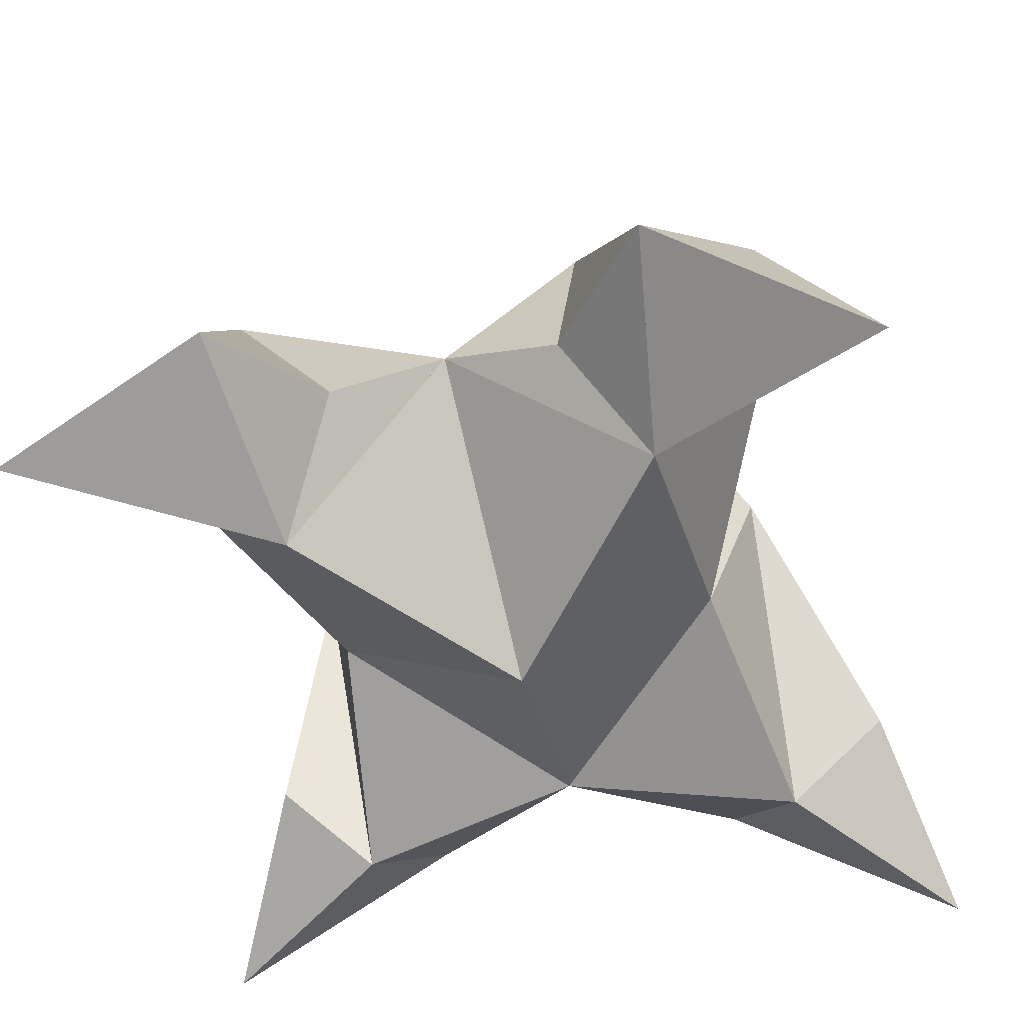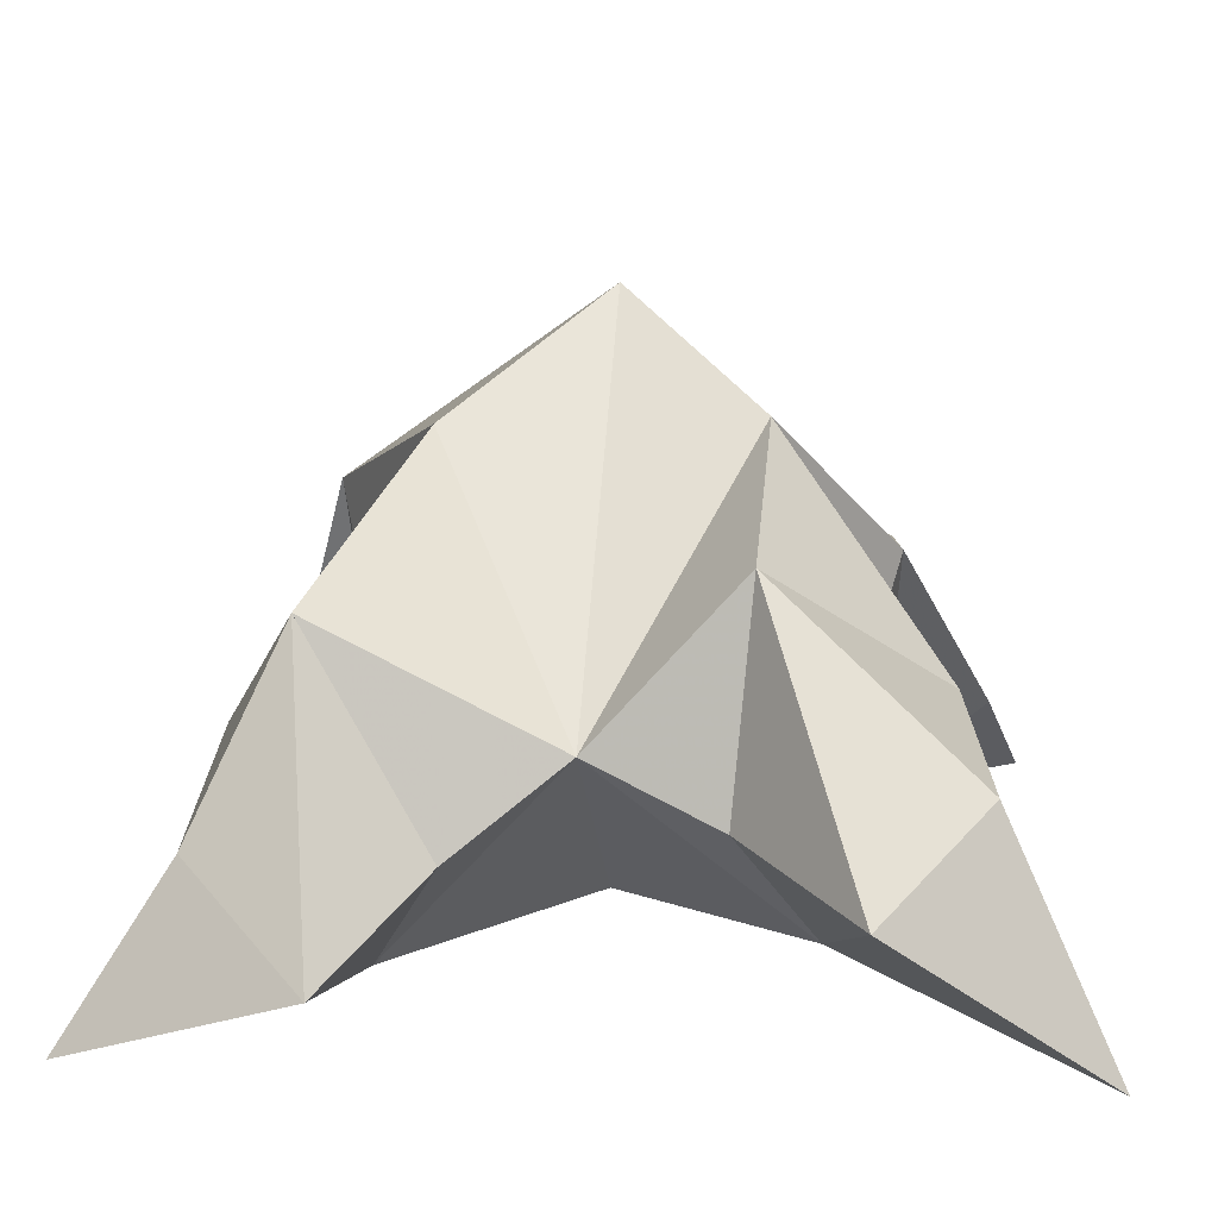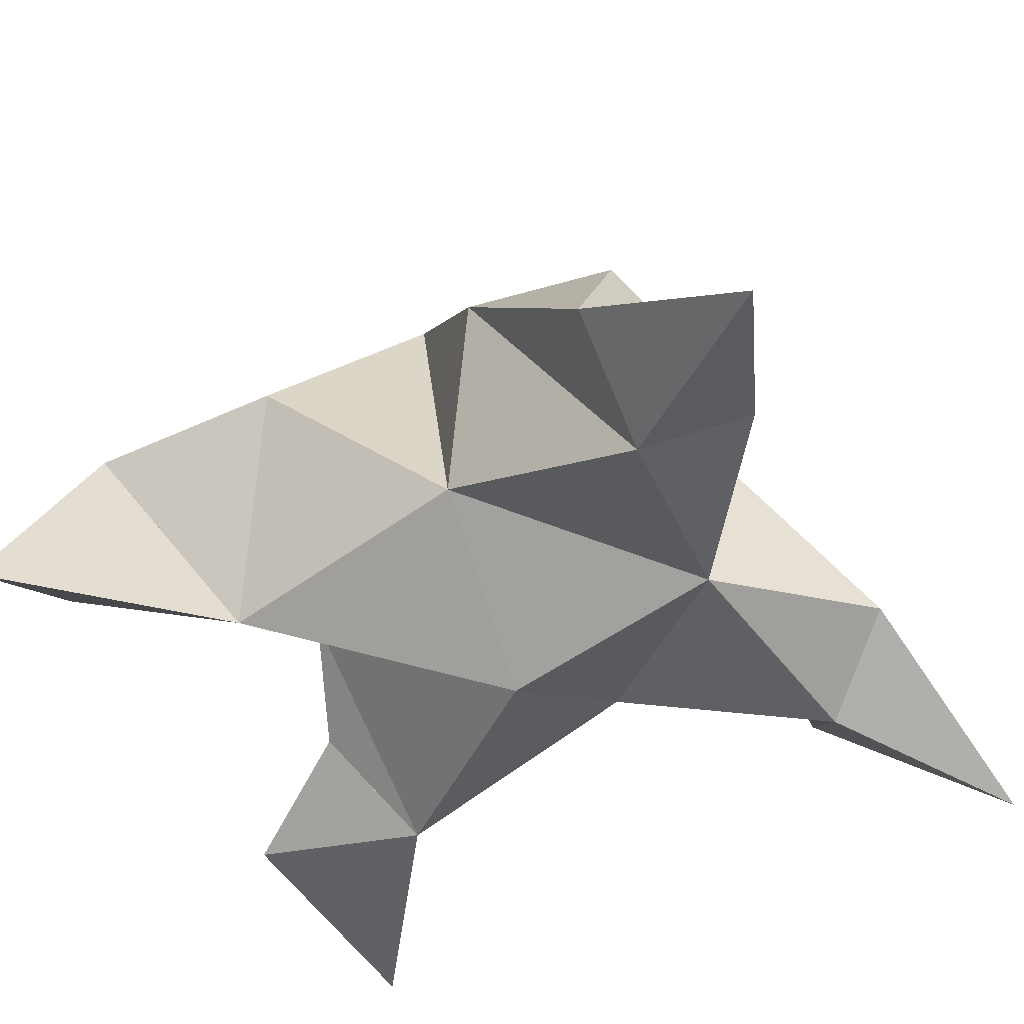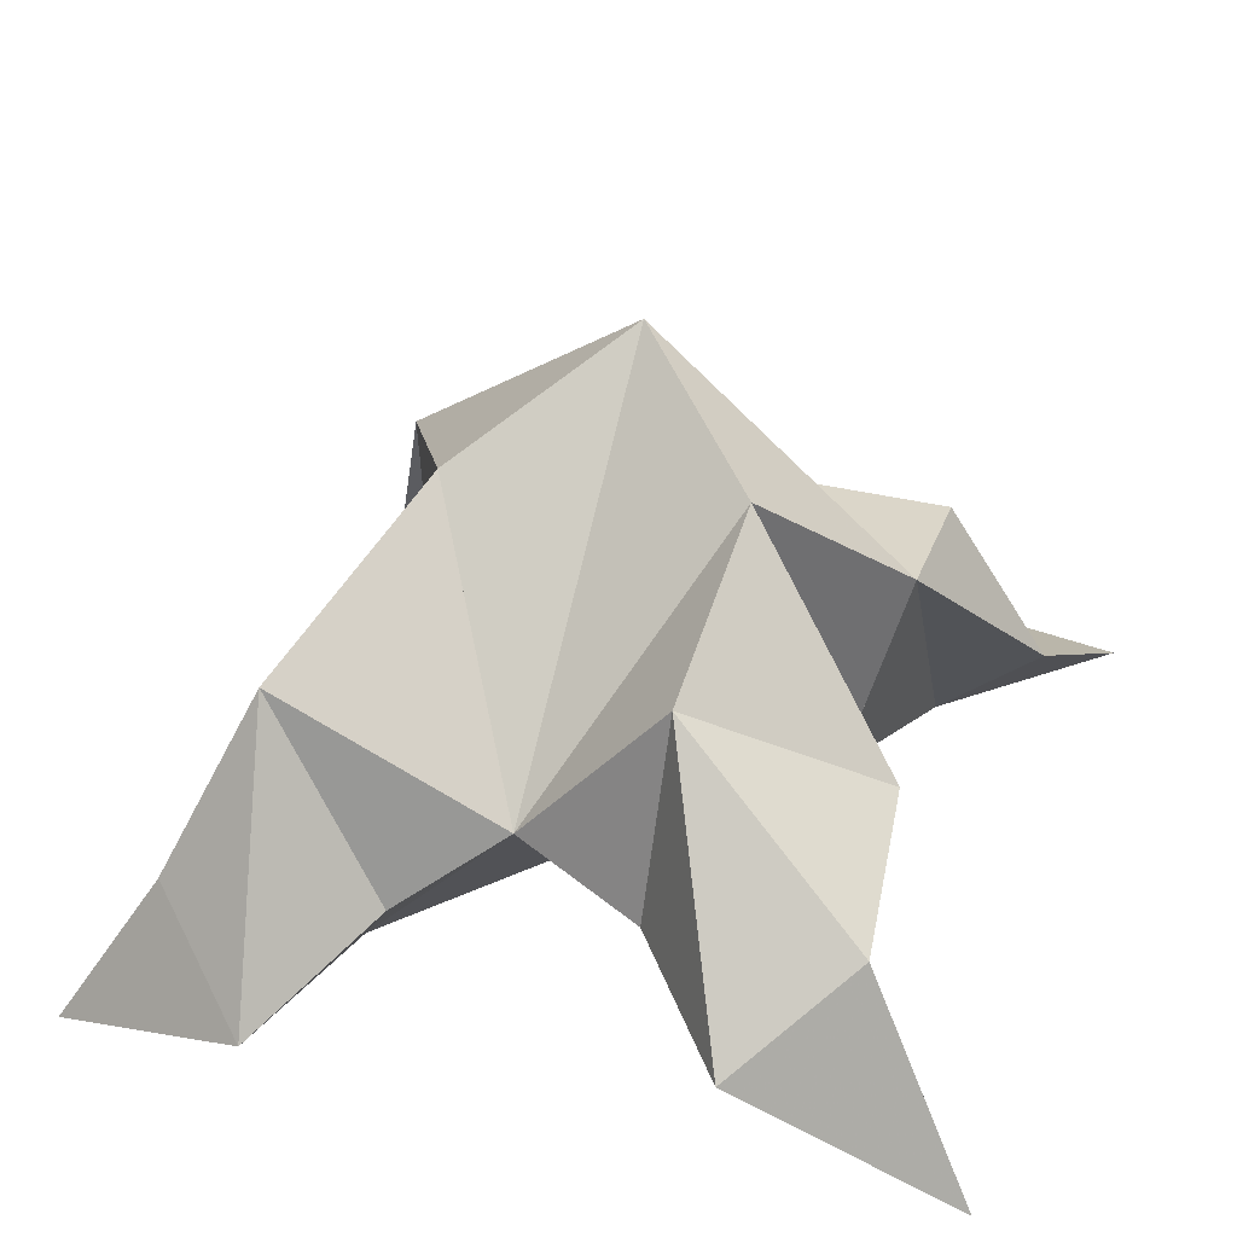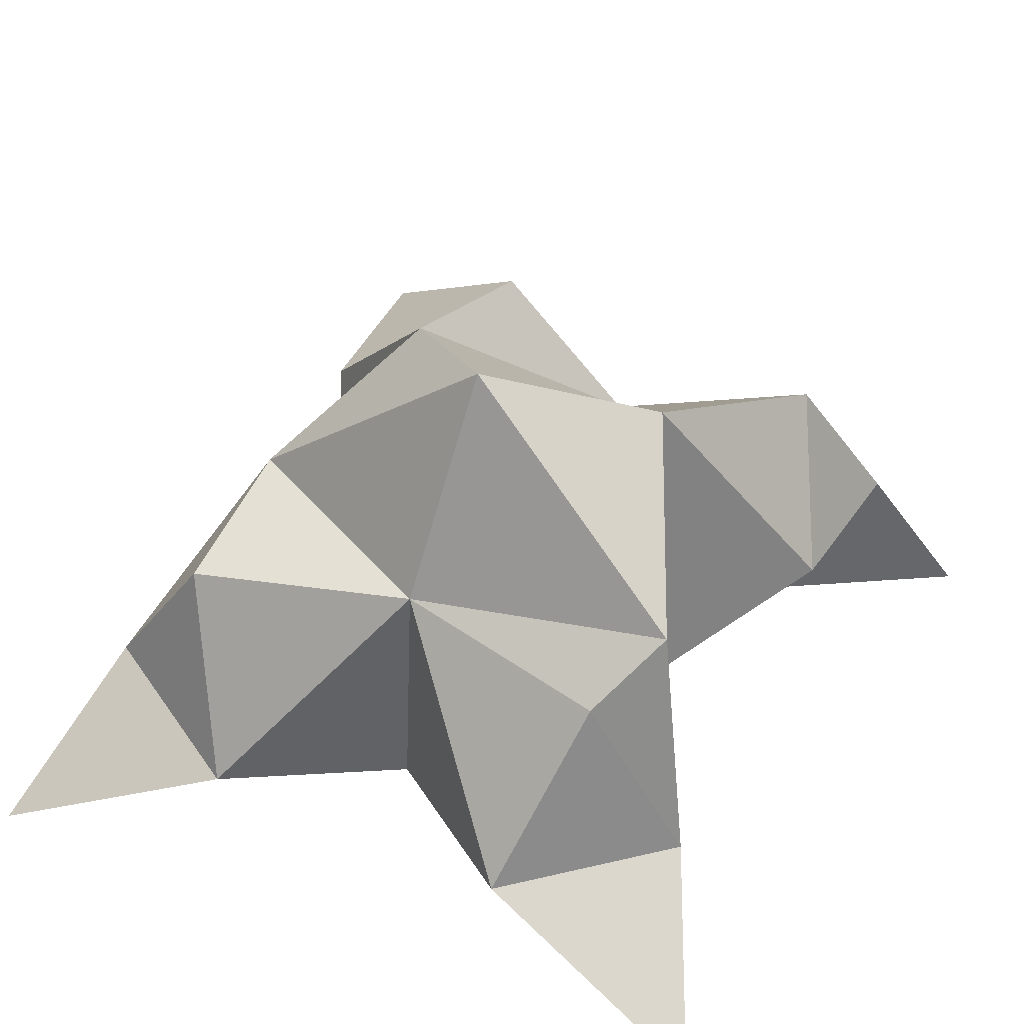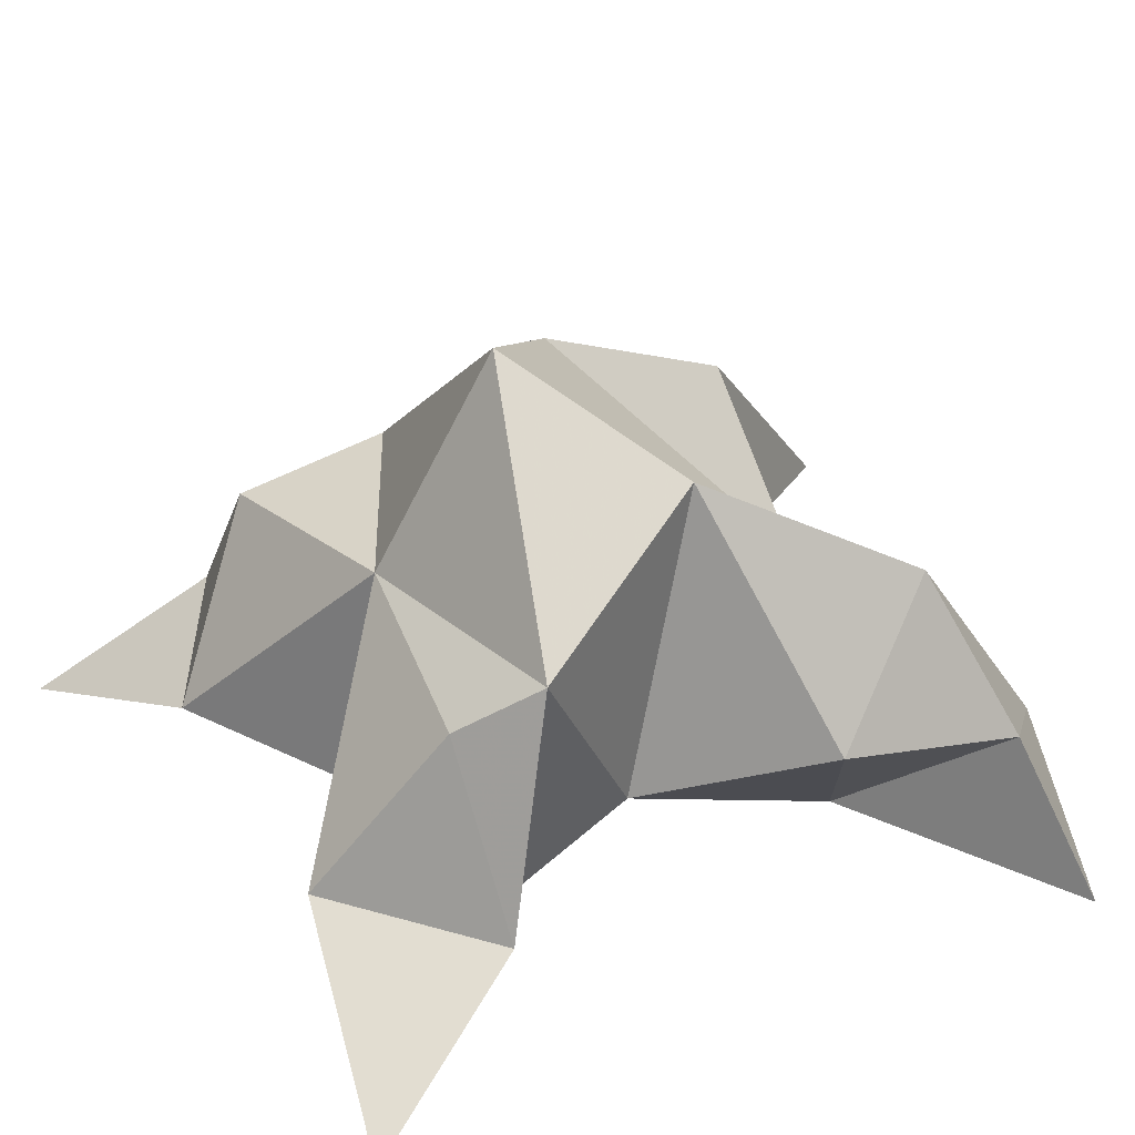
<metadata>
{"format":"obj","ext":"obj","renderer":"f3d","projection":"perspective","resolution":1024,"background":"white","views":[{"elev":-50.0,"azim":-169.9,"up":"+Y"},{"elev":-74.4,"azim":178.4,"up":"+Z"},{"elev":-42.8,"azim":-64.6,"up":"+Y"},{"elev":36.9,"azim":-164.9,"up":"+Y"},{"elev":46.2,"azim":24.5,"up":"+Y"},{"elev":34.7,"azim":60.2,"up":"+Y"}]}
</metadata>
<code>
v 0.441 0.1257 -0.002307
v 0.4439 0.1557 0.02843
v 0.4206 0.1256 -0.001937
v 0.4155 0.1559 0.02566
v 0.4261 0.1522 0.0445
v 0.4344 0.1363 -0.02967
v 0.429 0.102 0.0134
v 0.4301 0.1892 0.02478
v 0.4267 0.1113 0.04964
v 0.4937 0.1 0.08007
v 0.4705 0.1565 0.03829
v 0.5003 0.1 -0.04709
v 0.4644 0.1054 0.05766
v 0.4551 0.1724 0.004079
v 0.4711 0.1544 -0.0291
v 0.4518 0.123 -0.03594
v 0.4667 0.1132 -0.05772
v 0.4844 0.1258 -0.04075
v 0.4819 0.1326 -0.007849
v 0.461 0.1034 -0.02153
v 0.461 0.1206 0.01855
v 0.4621 0.1469 0.05025
v 0.4794 0.1175 0.04923
v 0.4534 0.1178 0.07099
v 0.3605 0.1 0.08211
v 0.3879 0.1513 0.02407
v 0.3635 0.1 -0.0498
v 0.387 0.1046 0.05356
v 0.4091 0.1747 0.004139
v 0.4122 0.1617 -0.02793
v 0.4146 0.1282 -0.0351
v 0.3982 0.1242 -0.0581
v 0.3813 0.1365 -0.04213
v 0.3832 0.1413 -0.0115
v 0.4011 0.1093 -0.02456
v 0.3965 0.1194 0.0165
v 0.3869 0.1469 0.05066
v 0.37 0.1201 0.05176
v 0.3987 0.1162 0.06894
f 1 2 4
f 1 2 7
f 1 2 8
f 1 2 14
f 1 2 21
f 1 2 29
f 1 3 4
f 1 3 6
f 1 3 7
f 1 3 29
f 1 4 7
f 1 4 8
f 1 4 29
f 1 6 7
f 1 6 8
f 1 6 14
f 1 6 15
f 1 6 20
f 1 6 29
f 1 7 20
f 1 7 21
f 1 8 14
f 1 8 29
f 1 14 15
f 1 14 19
f 1 14 21
f 1 15 19
f 1 15 20
f 1 19 20
f 1 19 21
f 1 20 21
f 2 4 5
f 2 4 7
f 2 4 8
f 2 4 9
f 2 4 29
f 2 5 8
f 2 5 9
f 2 5 11
f 2 7 9
f 2 7 21
f 2 8 11
f 2 8 14
f 2 8 29
f 2 9 11
f 2 9 21
f 2 11 14
f 2 11 21
f 2 14 21
f 3 4 7
f 3 4 29
f 3 4 36
f 3 6 7
f 3 6 29
f 3 6 30
f 3 6 35
f 3 7 35
f 3 7 36
f 3 29 30
f 3 29 34
f 3 29 36
f 3 30 34
f 3 30 35
f 3 34 35
f 3 34 36
f 3 35 36
f 4 5 8
f 4 5 9
f 4 5 26
f 4 7 9
f 4 7 36
f 4 8 26
f 4 8 29
f 4 9 26
f 4 9 36
f 4 26 29
f 4 26 36
f 4 29 36
f 5 8 11
f 5 8 26
f 5 9 11
f 5 9 22
f 5 9 24
f 5 9 26
f 5 9 37
f 5 9 39
f 5 11 22
f 5 22 24
f 5 26 37
f 5 37 39
f 6 7 20
f 6 7 35
f 6 8 14
f 6 8 29
f 6 14 15
f 6 15 16
f 6 15 20
f 6 16 20
f 6 29 30
f 6 30 31
f 6 30 35
f 6 31 35
f 7 9 21
f 7 9 36
f 7 20 21
f 7 35 36
f 8 11 14
f 8 26 29
f 9 11 13
f 9 11 21
f 9 11 22
f 9 13 21
f 9 13 22
f 9 13 24
f 9 22 24
f 9 26 28
f 9 26 36
f 9 26 37
f 9 28 36
f 9 28 37
f 9 28 39
f 9 37 39
f 10 13 23
f 10 13 24
f 10 23 24
f 11 13 21
f 11 13 22
f 11 13 23
f 11 14 21
f 11 22 23
f 12 17 18
f 12 17 20
f 12 18 20
f 13 22 23
f 13 22 24
f 13 23 24
f 14 15 19
f 14 19 21
f 15 16 17
f 15 16 18
f 15 16 19
f 15 16 20
f 15 17 18
f 15 17 20
f 15 18 19
f 15 18 20
f 15 19 20
f 16 17 18
f 16 17 20
f 16 18 19
f 16 18 20
f 16 19 20
f 17 18 20
f 18 19 20
f 19 20 21
f 22 23 24
f 25 28 38
f 25 28 39
f 25 38 39
f 26 28 36
f 26 28 37
f 26 28 38
f 26 29 36
f 26 37 38
f 27 32 33
f 27 32 35
f 27 33 35
f 28 37 38
f 28 37 39
f 28 38 39
f 29 30 34
f 29 34 36
f 30 31 32
f 30 31 33
f 30 31 34
f 30 31 35
f 30 32 33
f 30 32 35
f 30 33 34
f 30 33 35
f 30 34 35
f 31 32 33
f 31 32 35
f 31 33 34
f 31 33 35
f 31 34 35
f 32 33 35
f 33 34 35
f 34 35 36
f 37 38 39

</code>
